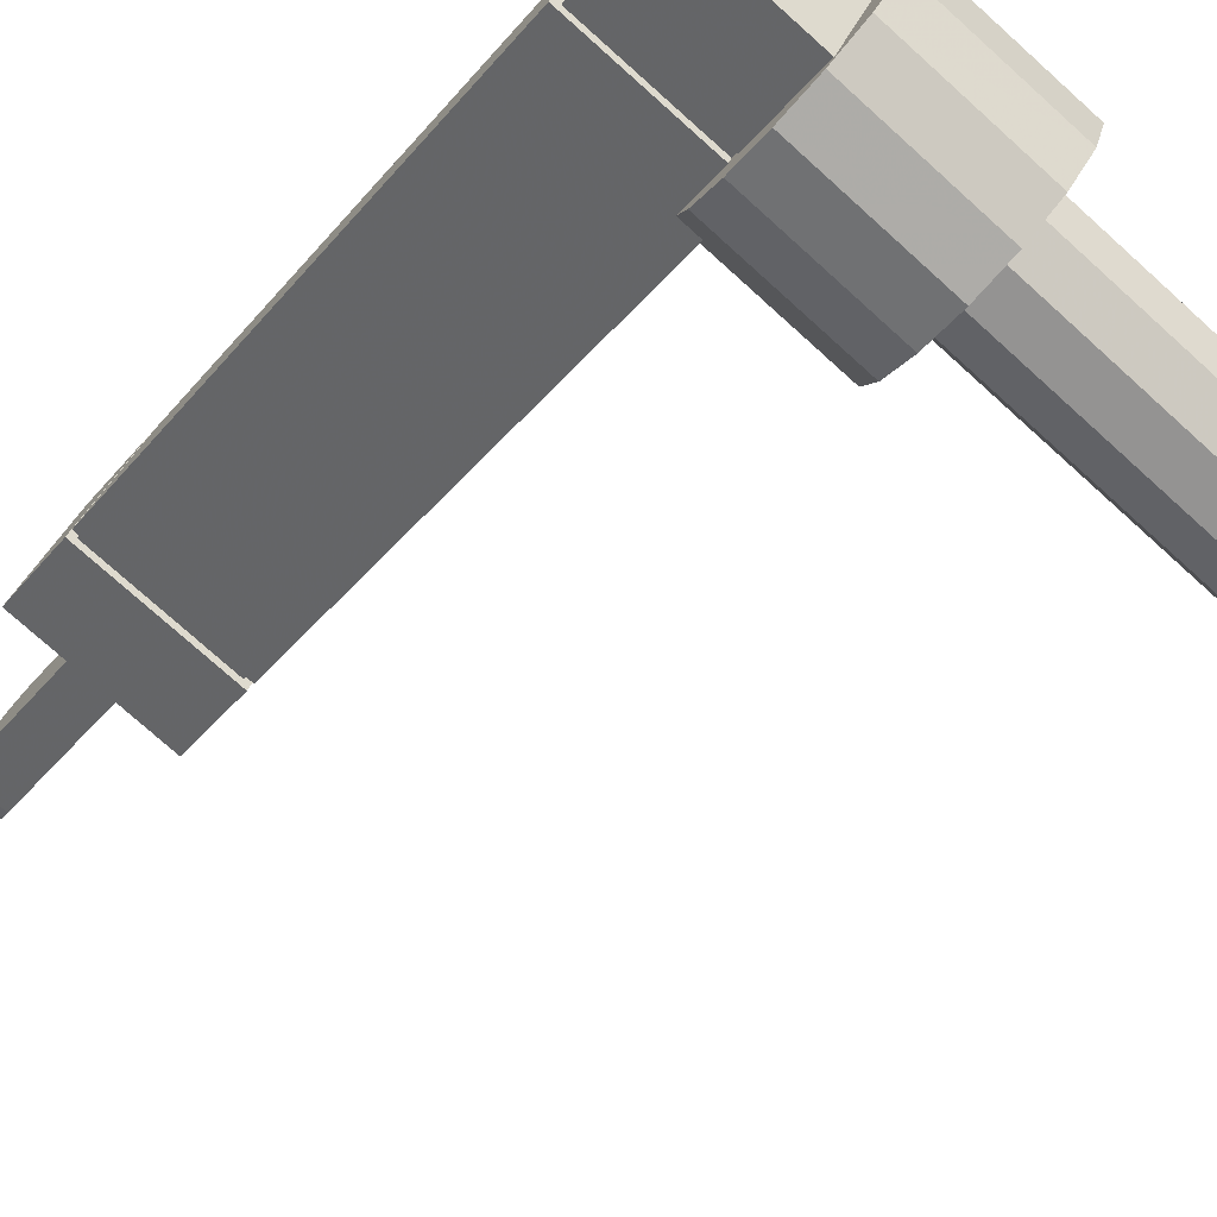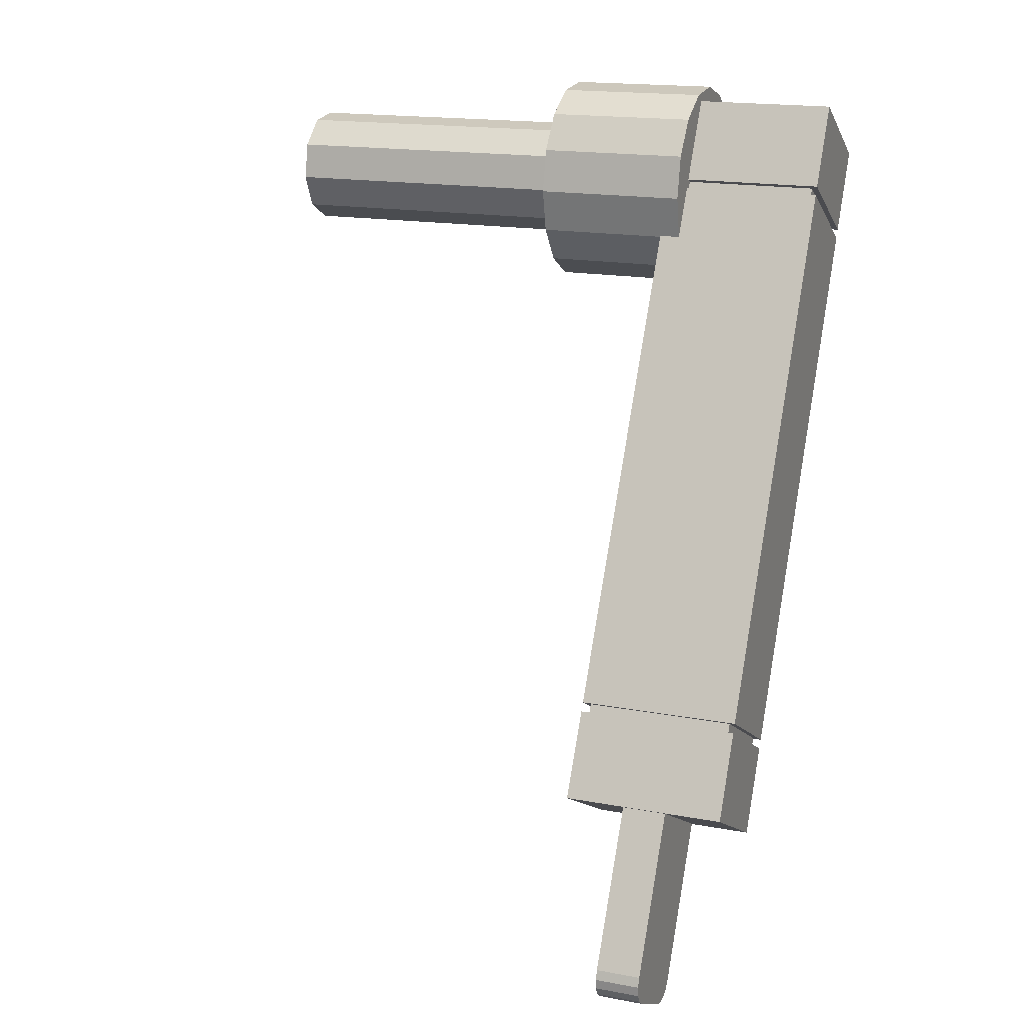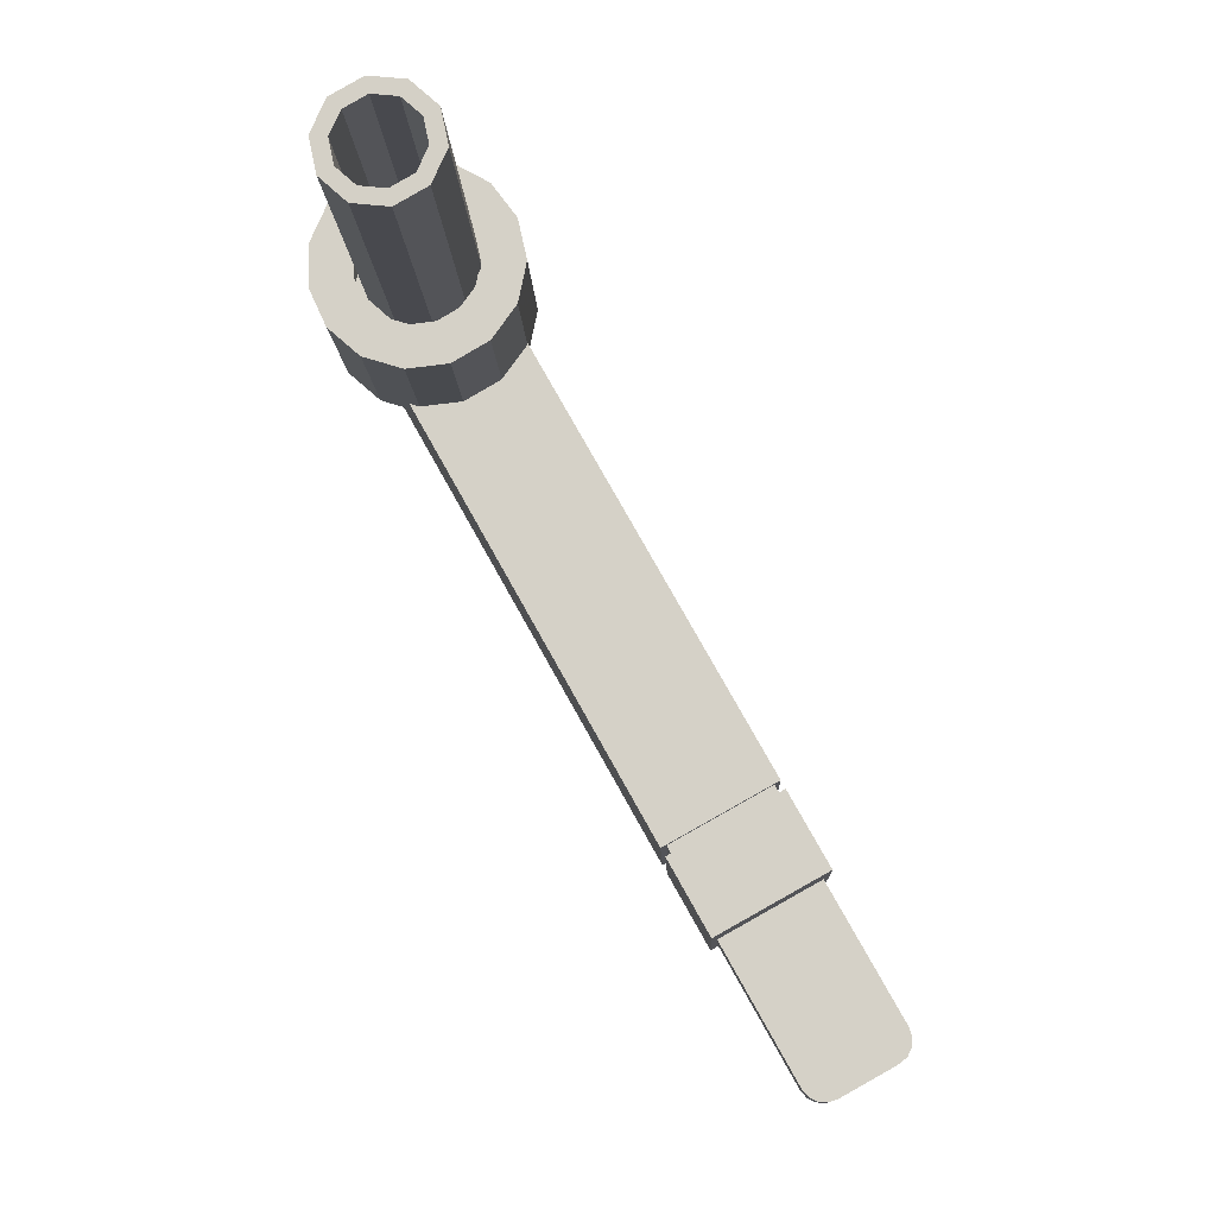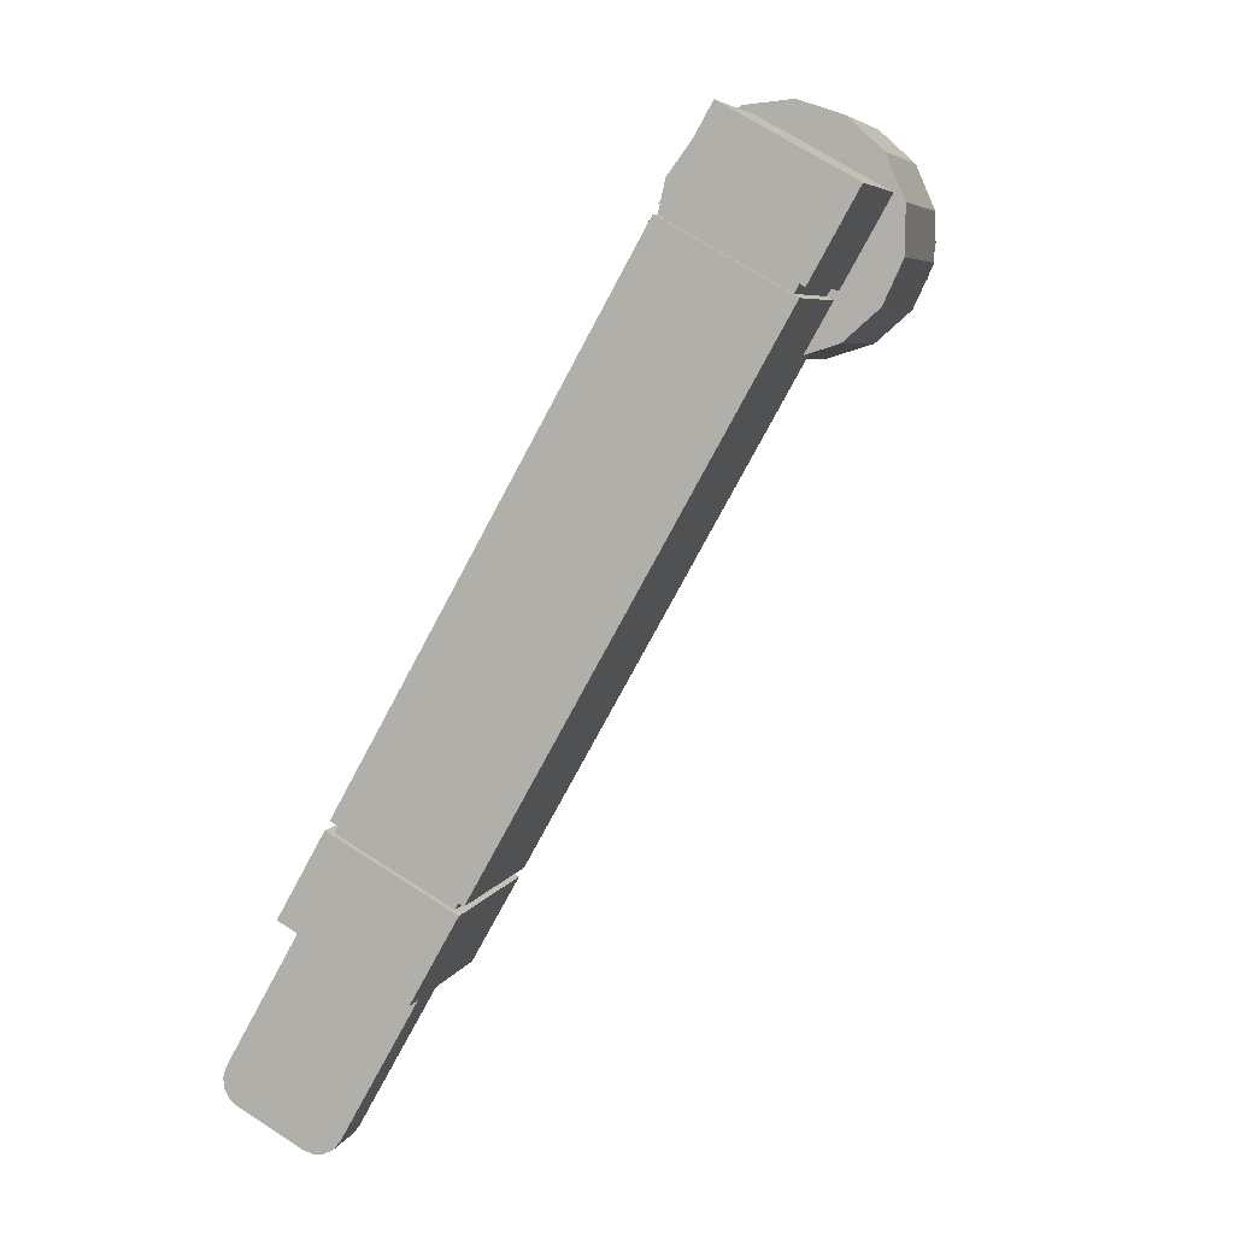
<metadata>
{"format":"obj","ext":"obj","renderer":"f3d","projection":"perspective","resolution":1024,"background":"white","views":[{"elev":-77.0,"azim":138.3,"up":"+Z"},{"elev":17.6,"azim":20.3,"up":"+Y"},{"elev":-11.7,"azim":-88.1,"up":"+Y"},{"elev":6.2,"azim":105.6,"up":"+Y"}]}
</metadata>
<code>
v -0.03325 0.03371 -0.0525
v -0.03325 0.06137 -0.003001
v -0.03325 0.3162 -0.2104
v -0.03325 0.3439 -0.1609
v 0.03522 0.03371 -0.0525
v 0.03522 0.06137 -0.003001
v 0.03522 0.3162 -0.2104
v 0.03522 0.3439 -0.1609
v -0.0304 0.3057 -0.1428
v -0.0304 0.3092 -0.1448
v 0.03238 0.3092 -0.1448
v 0.03238 0.3057 -0.1428
v 0.03238 0.09682 -0.02607
v 0.03238 0.0933 -0.0241
v -0.0304 0.0933 -0.0241
v -0.0304 0.09682 -0.02607
v -0.03325 0.06703 -0.07112
v -0.03325 0.07054 -0.07309
v -0.03325 0.2794 -0.1898
v -0.03325 0.2829 -0.1918
v -0.03325 0.3106 -0.1423
v -0.03325 0.3071 -0.1403
v -0.03325 0.09821 -0.02358
v -0.03325 0.09469 -0.02162
v 0.03522 0.2829 -0.1918
v 0.03522 0.2794 -0.1898
v 0.03522 0.07054 -0.07309
v 0.03522 0.06703 -0.07112
v 0.03522 0.09469 -0.02162
v 0.03522 0.09821 -0.02358
v 0.03522 0.3071 -0.1403
v 0.03522 0.3106 -0.1423
v 0.03238 0.07193 -0.0706
v 0.03238 0.06842 -0.06864
v -0.0304 0.06842 -0.06864
v -0.0304 0.07193 -0.0706
v -0.0304 0.2808 -0.1873
v -0.0304 0.2843 -0.1893
v 0.03238 0.2843 -0.1893
v 0.03238 0.2808 -0.1873
v -0.005274 0.3162 -0.2104
v 0.007254 0.3162 -0.2104
v 0.007254 0.3439 -0.1609
v -0.005274 0.3439 -0.1609
v 0.007254 0.03371 -0.0525
v -0.005274 0.03371 -0.0525
v 0.007254 0.06137 -0.003001
v -0.005274 0.06137 -0.003001
v 0.007254 0.06842 -0.06864
v -0.005274 0.06842 -0.06864
v -0.005274 0.07193 -0.0706
v 0.007254 0.07193 -0.0706
v 0.007254 0.3057 -0.1428
v -0.005274 0.3057 -0.1428
v -0.005274 0.2808 -0.1873
v 0.007254 0.2808 -0.1873
v 0.007254 0.2843 -0.1893
v -0.005274 0.2843 -0.1893
v -0.005274 0.3092 -0.1448
v 0.007254 0.3092 -0.1448
v -0.005274 0.09682 -0.02607
v 0.007254 0.09682 -0.02607
v 0.007254 0.0933 -0.0241
v -0.005274 0.0933 -0.0241
v -0.005274 0.09469 -0.02162
v 0.007254 0.09469 -0.02162
v 0.007254 0.09821 -0.02358
v -0.005274 0.09821 -0.02358
v 0.007254 0.3106 -0.1423
v -0.005274 0.3106 -0.1423
v -0.005274 0.3071 -0.1403
v 0.007254 0.3071 -0.1403
v 0.007254 0.06703 -0.07112
v -0.005274 0.06703 -0.07112
v 0.007254 0.07054 -0.07309
v -0.005274 0.07054 -0.07309
v -0.005274 0.2829 -0.1918
v 0.007254 0.2829 -0.1918
v 0.007254 0.2794 -0.1898
v -0.005274 0.2794 -0.1898
v -0.0304 0.09682 -0.02606
v -0.0304 0.07192 -0.07062
v -0.0304 0.06841 -0.06865
v -0.0304 0.09331 -0.02409
v -0.0304 0.2808 -0.1873
v -0.0304 0.3057 -0.1428
v -0.0304 0.2843 -0.1893
v -0.0304 0.3092 -0.1447
v -0.03325 0.09682 -0.02606
v -0.03325 0.07192 -0.07062
v -0.03325 0.09331 -0.02409
v -0.03325 0.06841 -0.06865
v -0.03325 0.2808 -0.1873
v -0.03325 0.3057 -0.1428
v -0.03325 0.2843 -0.1893
v -0.03325 0.3092 -0.1447
v 0.03522 0.3057 -0.1428
v 0.03522 0.2808 -0.1873
v 0.03522 0.3092 -0.1447
v 0.03522 0.2843 -0.1893
v 0.03522 0.07192 -0.07062
v 0.03522 0.09682 -0.02606
v 0.03522 0.06841 -0.06865
v 0.03522 0.09331 -0.02409
v 0.03238 0.06841 -0.06865
v 0.03238 0.09331 -0.02409
v 0.03238 0.09682 -0.02606
v 0.03238 0.07192 -0.07062
v 0.03238 0.2843 -0.1893
v 0.03238 0.3092 -0.1447
v 0.03238 0.3057 -0.1428
v 0.03238 0.2808 -0.1873
v 0.03522 0.05999 -0.005471
v 0.03522 0.03509 -0.05003
v 0.03522 0.3425 -0.1634
v 0.03522 0.3176 -0.2079
v -0.03325 0.3425 -0.1634
v -0.03325 0.3176 -0.2079
v -0.03325 0.03509 -0.05003
v -0.03325 0.05999 -0.005471
v -0.008427 0.03509 -0.05003
v -0.008427 0.05999 -0.005471
v 0.01041 0.05999 -0.005471
v 0.01041 0.03509 -0.05003
v 0.007254 0.3176 -0.2079
v 0.007254 0.3425 -0.1634
v -0.005274 0.3425 -0.1634
v -0.005274 0.3176 -0.2079
v -0.008427 -0.01575 0.02445
v -0.008427 -0.001019 0.02862
v -0.008427 -0.01302 0.02767
v -0.008427 -0.009251 0.02959
v -0.008427 -0.005039 0.02993
v -0.008427 -0.02592 -0.01594
v -0.008427 -0.03009 -0.001201
v -0.008427 -0.02914 -0.0132
v -0.008427 -0.03106 -0.009434
v -0.008427 -0.03139 -0.005221
v 0.01041 -0.03009 -0.001201
v 0.01041 -0.02592 -0.01594
v 0.01041 -0.03139 -0.005221
v 0.01041 -0.03106 -0.009434
v 0.01041 -0.02914 -0.0132
v 0.01041 -0.001019 0.02862
v 0.01041 -0.01575 0.02445
v 0.01041 -0.005039 0.02993
v 0.01041 -0.009251 0.02959
v 0.01041 -0.01302 0.02767
v -0.05589 0.3136 -0.1534
v -0.2189 0.3128 -0.1546
v -0.05583 0.3025 -0.1511
v -0.2188 0.3017 -0.1522
v -0.05569 0.2921 -0.1557
v -0.2187 0.2914 -0.1569
v -0.05552 0.2865 -0.1655
v -0.2185 0.2857 -0.1667
v -0.05538 0.2877 -0.1768
v -0.2184 0.2869 -0.178
v -0.05534 0.2953 -0.1852
v -0.2184 0.2945 -0.1864
v -0.0554 0.3064 -0.1875
v -0.2184 0.3056 -0.1887
v -0.05554 0.3167 -0.1829
v -0.2186 0.316 -0.1841
v -0.0557 0.3223 -0.1731
v -0.2187 0.3216 -0.1743
v -0.05584 0.3212 -0.1618
v -0.2189 0.3204 -0.163
v -0.05599 0.3171 -0.1472
v -0.05591 0.3017 -0.144
v -0.2189 0.301 -0.1451
v -0.219 0.3164 -0.1484
v -0.05572 0.2873 -0.1504
v -0.2187 0.2866 -0.1516
v -0.05548 0.2795 -0.164
v -0.2185 0.2788 -0.1652
v -0.0553 0.2812 -0.1797
v -0.2183 0.2804 -0.1809
v -0.05523 0.2917 -0.1914
v -0.2182 0.291 -0.1925
v -0.05531 0.3071 -0.1946
v -0.2183 0.3064 -0.1958
v -0.05551 0.3215 -0.1882
v -0.2185 0.3207 -0.1894
v -0.05574 0.3293 -0.1745
v -0.2188 0.3286 -0.1757
v -0.05593 0.3277 -0.1589
v -0.2189 0.3269 -0.1601
v -0.02441 0.3042 -0.144
v -0.08874 0.304 -0.1445
v -0.02435 0.2935 -0.1462
v -0.08868 0.2932 -0.1466
v -0.02427 0.2846 -0.1525
v -0.0886 0.2843 -0.153
v -0.02418 0.279 -0.1619
v -0.08851 0.2787 -0.1624
v -0.0241 0.2777 -0.1728
v -0.08842 0.2775 -0.1733
v -0.02403 0.281 -0.1833
v -0.08836 0.2808 -0.1837
v -0.02401 0.2883 -0.1915
v -0.08833 0.288 -0.192
v -0.02401 0.2982 -0.196
v -0.08834 0.298 -0.1965
v -0.02406 0.3092 -0.1961
v -0.08839 0.3089 -0.1966
v -0.02413 0.3192 -0.1918
v -0.08846 0.319 -0.1923
v -0.02422 0.3267 -0.1837
v -0.08855 0.3264 -0.1842
v -0.02431 0.3301 -0.1733
v -0.08864 0.3299 -0.1738
v -0.02439 0.3291 -0.1624
v -0.08871 0.3288 -0.1629
v -0.02443 0.3237 -0.1529
v -0.08876 0.3234 -0.1534
v -0.02444 0.3149 -0.1464
v -0.08877 0.3146 -0.1468
v -0.02455 0.3044 -0.1251
v -0.02445 0.286 -0.1288
v -0.08878 0.2857 -0.1293
v -0.08888 0.3041 -0.1256
v -0.02431 0.2706 -0.1397
v -0.08863 0.2704 -0.1402
v -0.02415 0.2611 -0.1559
v -0.08848 0.2608 -0.1564
v -0.02401 0.2589 -0.1746
v -0.08833 0.2587 -0.1751
v -0.0239 0.2646 -0.1926
v -0.08823 0.2643 -0.193
v -0.02385 0.277 -0.2067
v -0.08818 0.2768 -0.2071
v -0.02386 0.2941 -0.2145
v -0.08819 0.2939 -0.2149
v -0.02394 0.3129 -0.2147
v -0.08827 0.3127 -0.2151
v -0.02407 0.3302 -0.2072
v -0.0884 0.3299 -0.2076
v -0.02422 0.3429 -0.1933
v -0.08855 0.3427 -0.1938
v -0.02437 0.3489 -0.1755
v -0.0887 0.3486 -0.176
v -0.0245 0.3471 -0.1568
v -0.08883 0.3469 -0.1572
v -0.02458 0.3379 -0.1404
v -0.08891 0.3376 -0.1409
v -0.0246 0.3228 -0.1292
v -0.08893 0.3225 -0.1297
v -0.03434 0.3041 -0.1526
v -0.0343 0.2969 -0.1541
v -0.07865 0.2967 -0.1544
v -0.07869 0.3039 -0.1529
v -0.03425 0.2908 -0.1584
v -0.07859 0.2906 -0.1587
v -0.03419 0.2871 -0.1647
v -0.07853 0.2869 -0.1651
v -0.03413 0.2862 -0.1721
v -0.07847 0.286 -0.1724
v -0.03409 0.2884 -0.1791
v -0.07843 0.2883 -0.1795
v -0.03407 0.2933 -0.1847
v -0.07841 0.2932 -0.185
v -0.03407 0.3001 -0.1878
v -0.07842 0.2999 -0.1881
v -0.03411 0.3075 -0.1878
v -0.07845 0.3073 -0.1882
v -0.03415 0.3142 -0.1849
v -0.0785 0.3141 -0.1852
v -0.03422 0.3192 -0.1794
v -0.07856 0.3191 -0.1798
v -0.03428 0.3216 -0.1724
v -0.07862 0.3214 -0.1728
v -0.03432 0.3209 -0.1651
v -0.07867 0.3207 -0.1654
v -0.03436 0.3173 -0.1586
v -0.0787 0.3171 -0.159
v -0.03436 0.3113 -0.1542
v -0.07871 0.3111 -0.1545
v -0.03441 0.3042 -0.1441
v -0.03435 0.2934 -0.1462
v -0.07869 0.2933 -0.1466
v -0.07875 0.304 -0.1444
v -0.03426 0.2845 -0.1526
v -0.07861 0.2843 -0.1529
v -0.03417 0.279 -0.162
v -0.07852 0.2788 -0.1623
v -0.03409 0.2777 -0.1729
v -0.07843 0.2775 -0.1732
v -0.03403 0.281 -0.1834
v -0.07837 0.2808 -0.1837
v -0.034 0.2882 -0.1916
v -0.07834 0.2881 -0.1919
v -0.03401 0.2982 -0.1961
v -0.07835 0.298 -0.1964
v -0.03405 0.3092 -0.1962
v -0.07839 0.309 -0.1965
v -0.03412 0.3192 -0.1919
v -0.07847 0.319 -0.1922
v -0.03421 0.3266 -0.1838
v -0.07856 0.3264 -0.1841
v -0.0343 0.3301 -0.1734
v -0.07865 0.3299 -0.1737
v -0.03438 0.3291 -0.1625
v -0.07872 0.3289 -0.1628
v -0.03442 0.3237 -0.153
v -0.07877 0.3235 -0.1533
v -0.03444 0.3149 -0.1464
v -0.07878 0.3147 -0.1468
f 29 66 47 6
f 8 43 69 32
f 65 24 2 48
f 27 75 79 26
f 103 28 34 105
f 7 116 100 25
f 3 41 77 20
f 66 29 14 63
f 98 26 40 112
f 42 125 116 7
f 1 119 92 17
f 25 100 109 39
f 20 95 118 3
f 46 121 119 1
f 18 76 51 36
f 115 8 32 99
f 63 14 13 62
f 29 104 106 14
f 75 27 33 52
f 28 103 114 5
f 24 65 64 15
f 91 24 15 84
f 117 4 44 127
f 38 58 55 37
f 28 73 49 34
f 78 25 39 57
f 14 106 107 13
f 39 109 112 40
f 94 22 9 86
f 90 18 36 82
f 30 102 97 31
f 32 69 60 11
f 22 94 89 23
f 20 77 58 38
f 21 96 88 10
f 59 10 9 54
f 17 92 83 35
f 57 39 40 56
f 80 19 37 55
f 72 31 12 53
f 70 21 10 59
f 15 64 61 16
f 26 79 56 40
f 74 17 35 50
f 22 71 54 9
f 76 18 19 80
f 23 68 71 22
f 34 49 52 33
f 68 23 16 61
f 11 60 53 12
f 73 28 5 45
f 44 4 21 70
f 30 67 62 13
f 3 118 128 41
f 67 30 31 72
f 17 74 46 1
f 42 7 25 78
f 50 35 36 51
f 80 55 56 79
f 72 53 54 71
f 78 57 58 77
f 70 59 60 69
f 57 56 55 58
f 50 51 52 49
f 59 54 53 60
f 76 80 79 75
f 66 63 64 65
f 74 50 49 73
f 68 61 62 67
f 75 52 51 76
f 73 45 46 74
f 44 70 69 43
f 63 62 61 64
f 42 78 77 41
f 67 72 71 68
f 43 126 127 44
f 123 122 130 144
f 65 48 47 66
f 122 48 2 120
f 125 42 41 128
f 121 46 45 124
f 126 43 8 115
f 19 93 85 37
f 10 88 86 9
f 95 20 38 87
f 101 27 26 98
f 23 89 81 16
f 87 38 37 85
f 5 114 124 45
f 110 11 12 111
f 84 15 16 81
f 104 29 6 113
f 102 30 13 107
f 27 101 108 33
f 48 122 123 47
f 120 2 24 91
f 99 32 11 110
f 93 19 18 90
f 113 6 47 123
f 96 21 4 117
f 31 97 111 12
f 105 34 33 108
f 96 117 118 95
f 120 91 92 119
f 102 107 108 101
f 110 111 112 109
f 95 87 88 96
f 126 115 116 125
f 117 127 128 118
f 104 113 114 103
f 113 123 124 114
f 122 120 119 121
f 103 105 106 104
f 87 85 86 88
f 94 86 85 93
f 84 81 82 83
f 90 82 81 89
f 91 84 83 92
f 125 128 127 126
f 98 112 111 97
f 93 90 89 94
f 105 108 107 106
f 115 99 100 116
f 99 110 109 100
f 101 98 97 102
f 35 83 82 36
f 124 123 144 146 147 148 145 139 141 142 143 140
f 121 124 140 134
f 135 139 145 129
f 144 130 133 146
f 146 133 132 147
f 147 132 131 148
f 148 131 129 145
f 134 140 143 136
f 136 143 142 137
f 137 142 141 138
f 138 141 139 135
f 122 121 134 136 137 138 135 129 131 132 133 130
f 169 172 171 170
f 170 171 174 173
f 173 174 176 175
f 175 176 178 177
f 177 178 180 179
f 179 180 182 181
f 181 182 184 183
f 183 184 186 185
f 168 166 165 167
f 185 186 188 187
f 187 188 172 169
f 150 168 167 149
f 151 149 169 170
f 150 152 171 172
f 153 151 170 173
f 152 154 174 171
f 155 153 173 175
f 154 156 176 174
f 157 155 175 177
f 156 158 178 176
f 159 157 177 179
f 158 160 180 178
f 161 159 179 181
f 160 162 182 180
f 163 161 181 183
f 162 164 184 182
f 165 163 183 185
f 164 166 186 184
f 167 165 185 187
f 166 168 188 186
f 149 167 187 169
f 168 150 172 188
f 166 164 163 165
f 164 162 161 163
f 162 160 159 161
f 160 158 157 159
f 158 156 155 157
f 156 154 153 155
f 154 152 151 153
f 152 150 149 151
f 219 222 221 220
f 220 221 224 223
f 223 224 226 225
f 225 226 228 227
f 227 228 230 229
f 229 230 232 231
f 231 232 234 233
f 233 234 236 235
f 235 236 238 237
f 237 238 240 239
f 239 240 242 241
f 241 242 244 243
f 243 244 246 245
f 200 198 288 290
f 245 246 248 247
f 247 248 222 219
f 211 213 303 301
f 191 189 219 220
f 190 192 221 222
f 193 191 220 223
f 192 194 224 221
f 195 193 223 225
f 194 196 226 224
f 197 195 225 227
f 196 198 228 226
f 199 197 227 229
f 198 200 230 228
f 201 199 229 231
f 200 202 232 230
f 203 201 231 233
f 202 204 234 232
f 205 203 233 235
f 204 206 236 234
f 207 205 235 237
f 206 208 238 236
f 209 207 237 239
f 208 210 240 238
f 211 209 239 241
f 210 212 242 240
f 213 211 241 243
f 212 214 244 242
f 215 213 243 245
f 214 216 246 244
f 217 215 245 247
f 216 218 248 246
f 189 217 247 219
f 218 190 222 248
f 278 276 275 277
f 252 278 277 249
f 214 212 302 304
f 199 201 291 289
f 213 215 305 303
f 202 200 290 292
f 216 214 304 306
f 201 203 293 291
f 215 217 307 305
f 204 202 292 294
f 189 191 280 279
f 218 216 306 308
f 203 205 295 293
f 192 190 282 281
f 217 189 279 307
f 206 204 294 296
f 191 193 283 280
f 190 218 308 282
f 205 207 297 295
f 194 192 281 284
f 208 206 296 298
f 193 195 285 283
f 207 209 299 297
f 196 194 284 286
f 210 208 298 300
f 195 197 287 285
f 209 211 301 299
f 198 196 286 288
f 212 210 300 302
f 197 199 289 287
f 250 249 279 280
f 252 251 281 282
f 253 250 280 283
f 251 254 284 281
f 255 253 283 285
f 254 256 286 284
f 257 255 285 287
f 256 258 288 286
f 259 257 287 289
f 258 260 290 288
f 261 259 289 291
f 260 262 292 290
f 263 261 291 293
f 262 264 294 292
f 265 263 293 295
f 264 266 296 294
f 267 265 295 297
f 266 268 298 296
f 269 267 297 299
f 268 270 300 298
f 271 269 299 301
f 270 272 302 300
f 273 271 301 303
f 272 274 304 302
f 275 273 303 305
f 274 276 306 304
f 277 275 305 307
f 276 278 308 306
f 249 277 307 279
f 278 252 282 308
f 276 274 273 275
f 274 272 271 273
f 272 270 269 271
f 270 268 267 269
f 268 266 265 267
f 266 264 263 265
f 264 262 261 263
f 262 260 259 261
f 260 258 257 259
f 258 256 255 257
f 256 254 253 255
f 254 251 250 253
f 251 252 249 250

</code>
